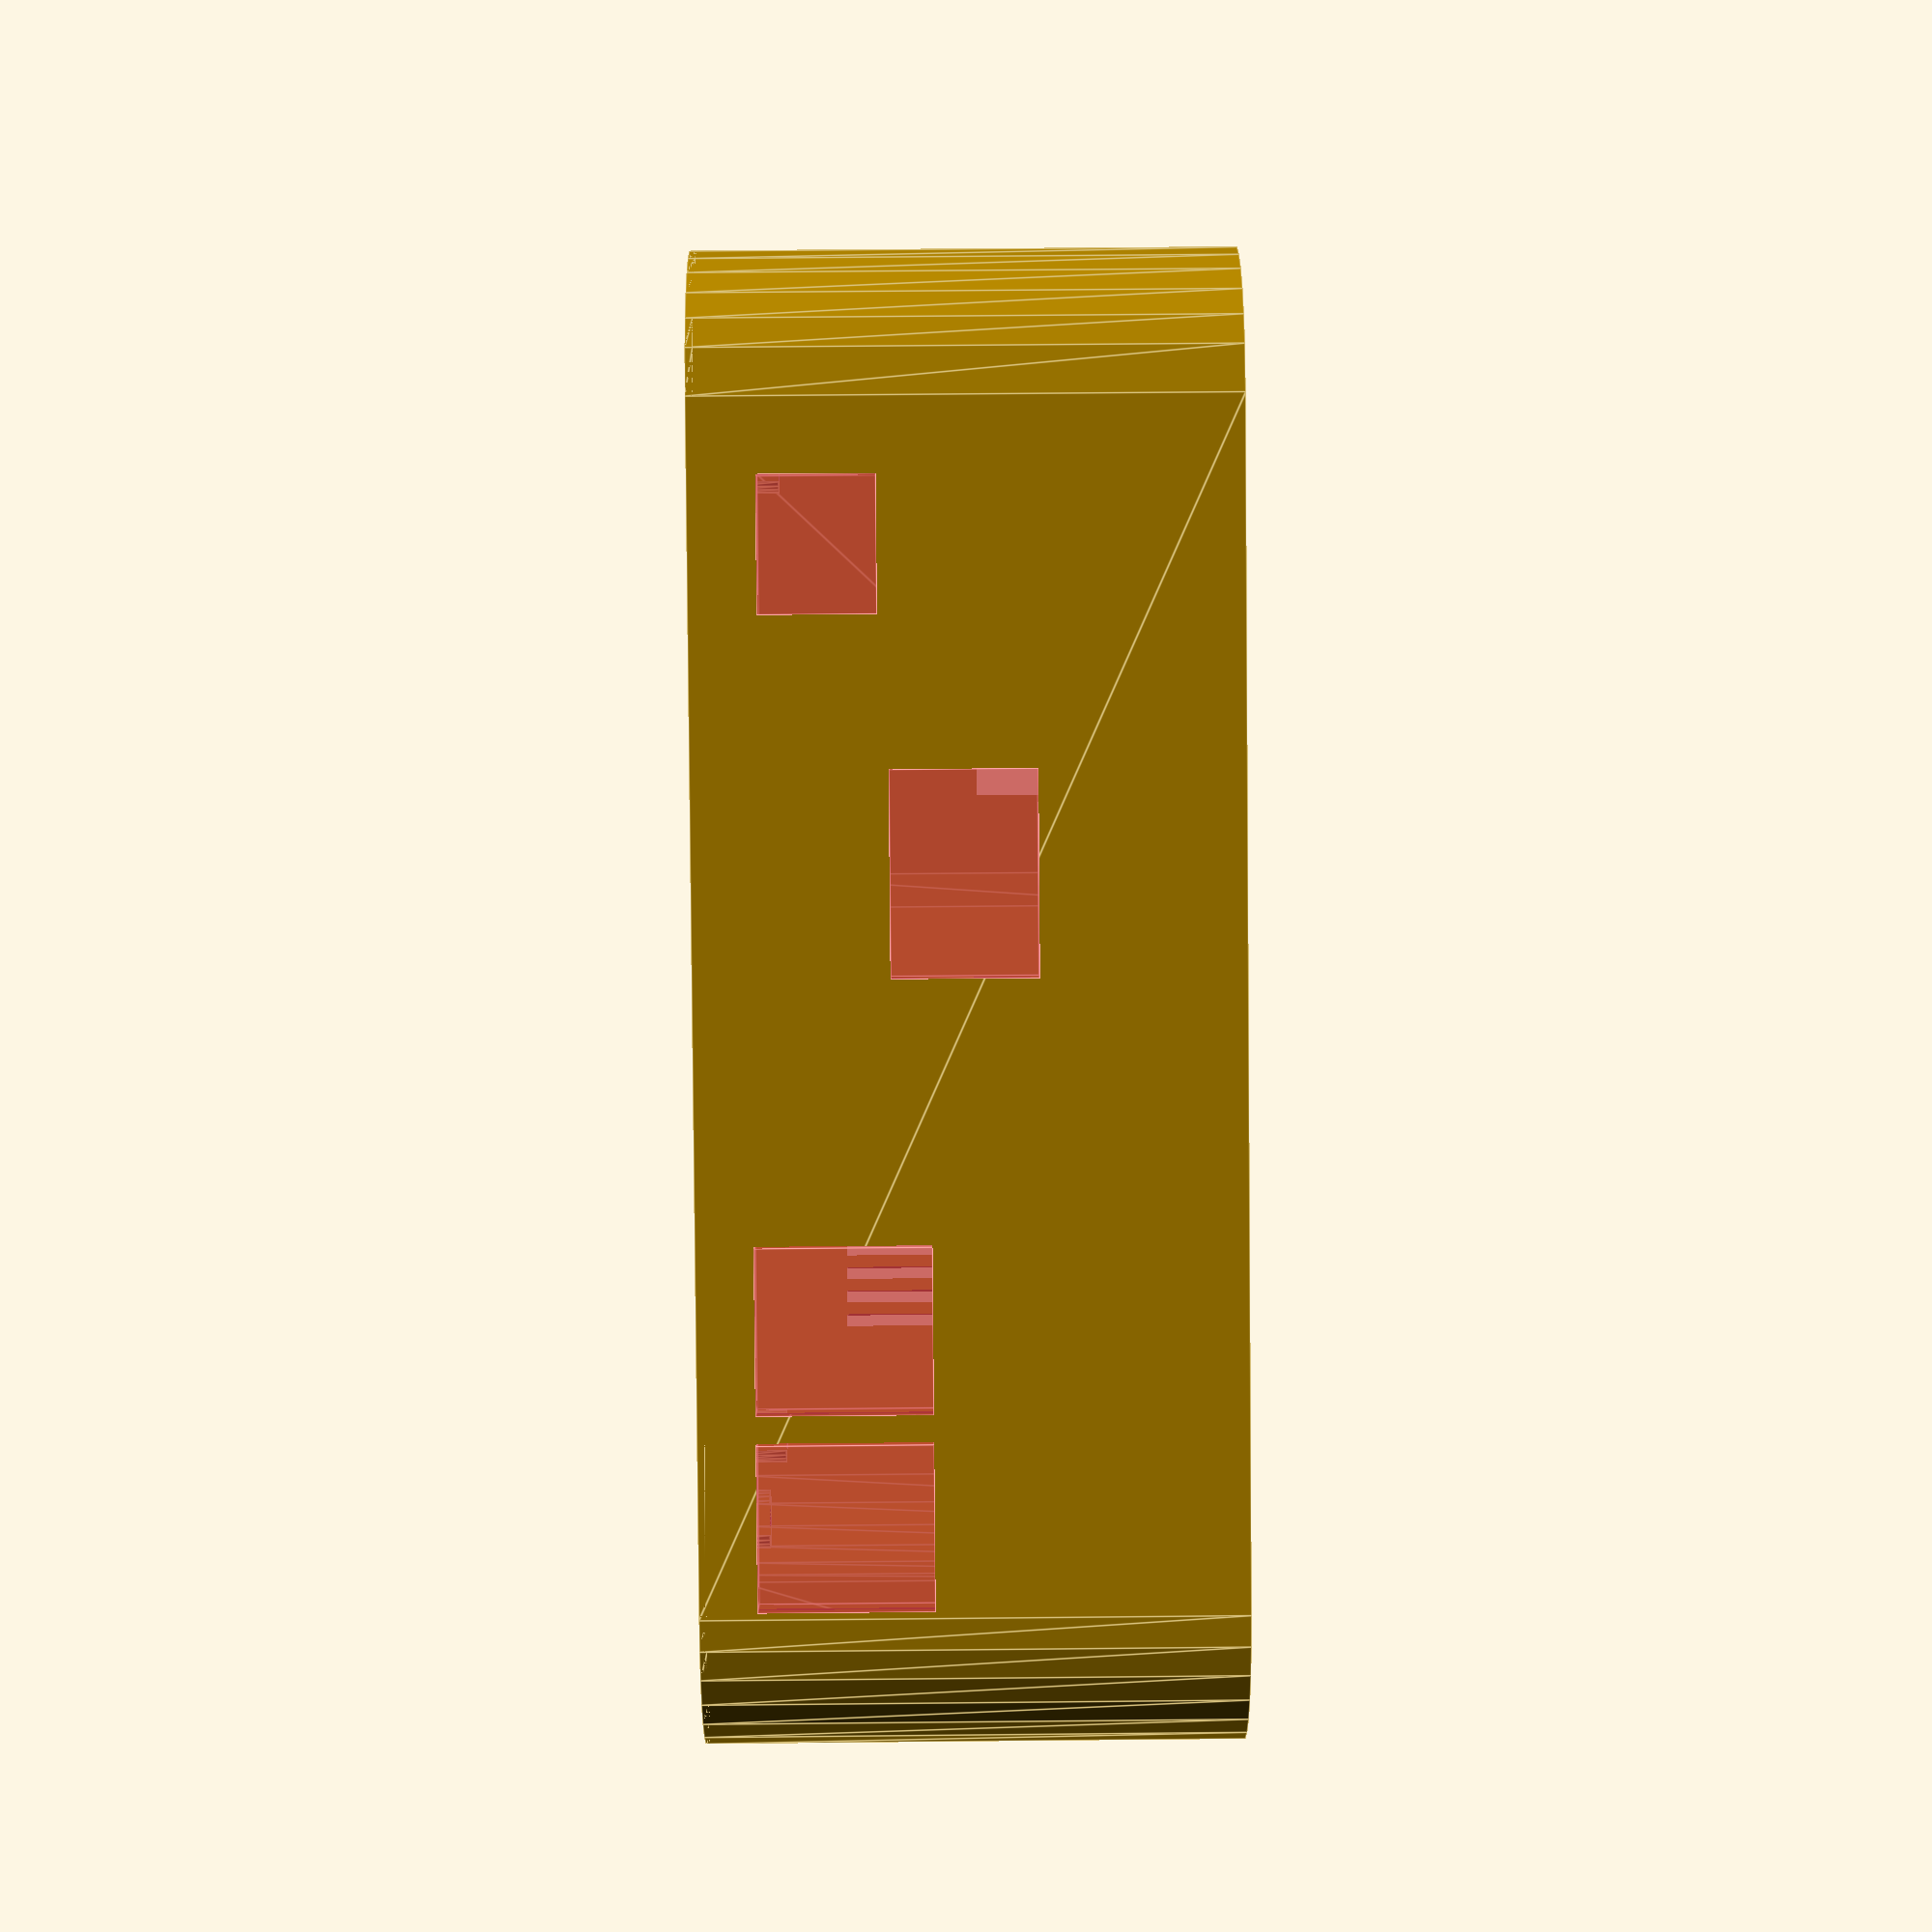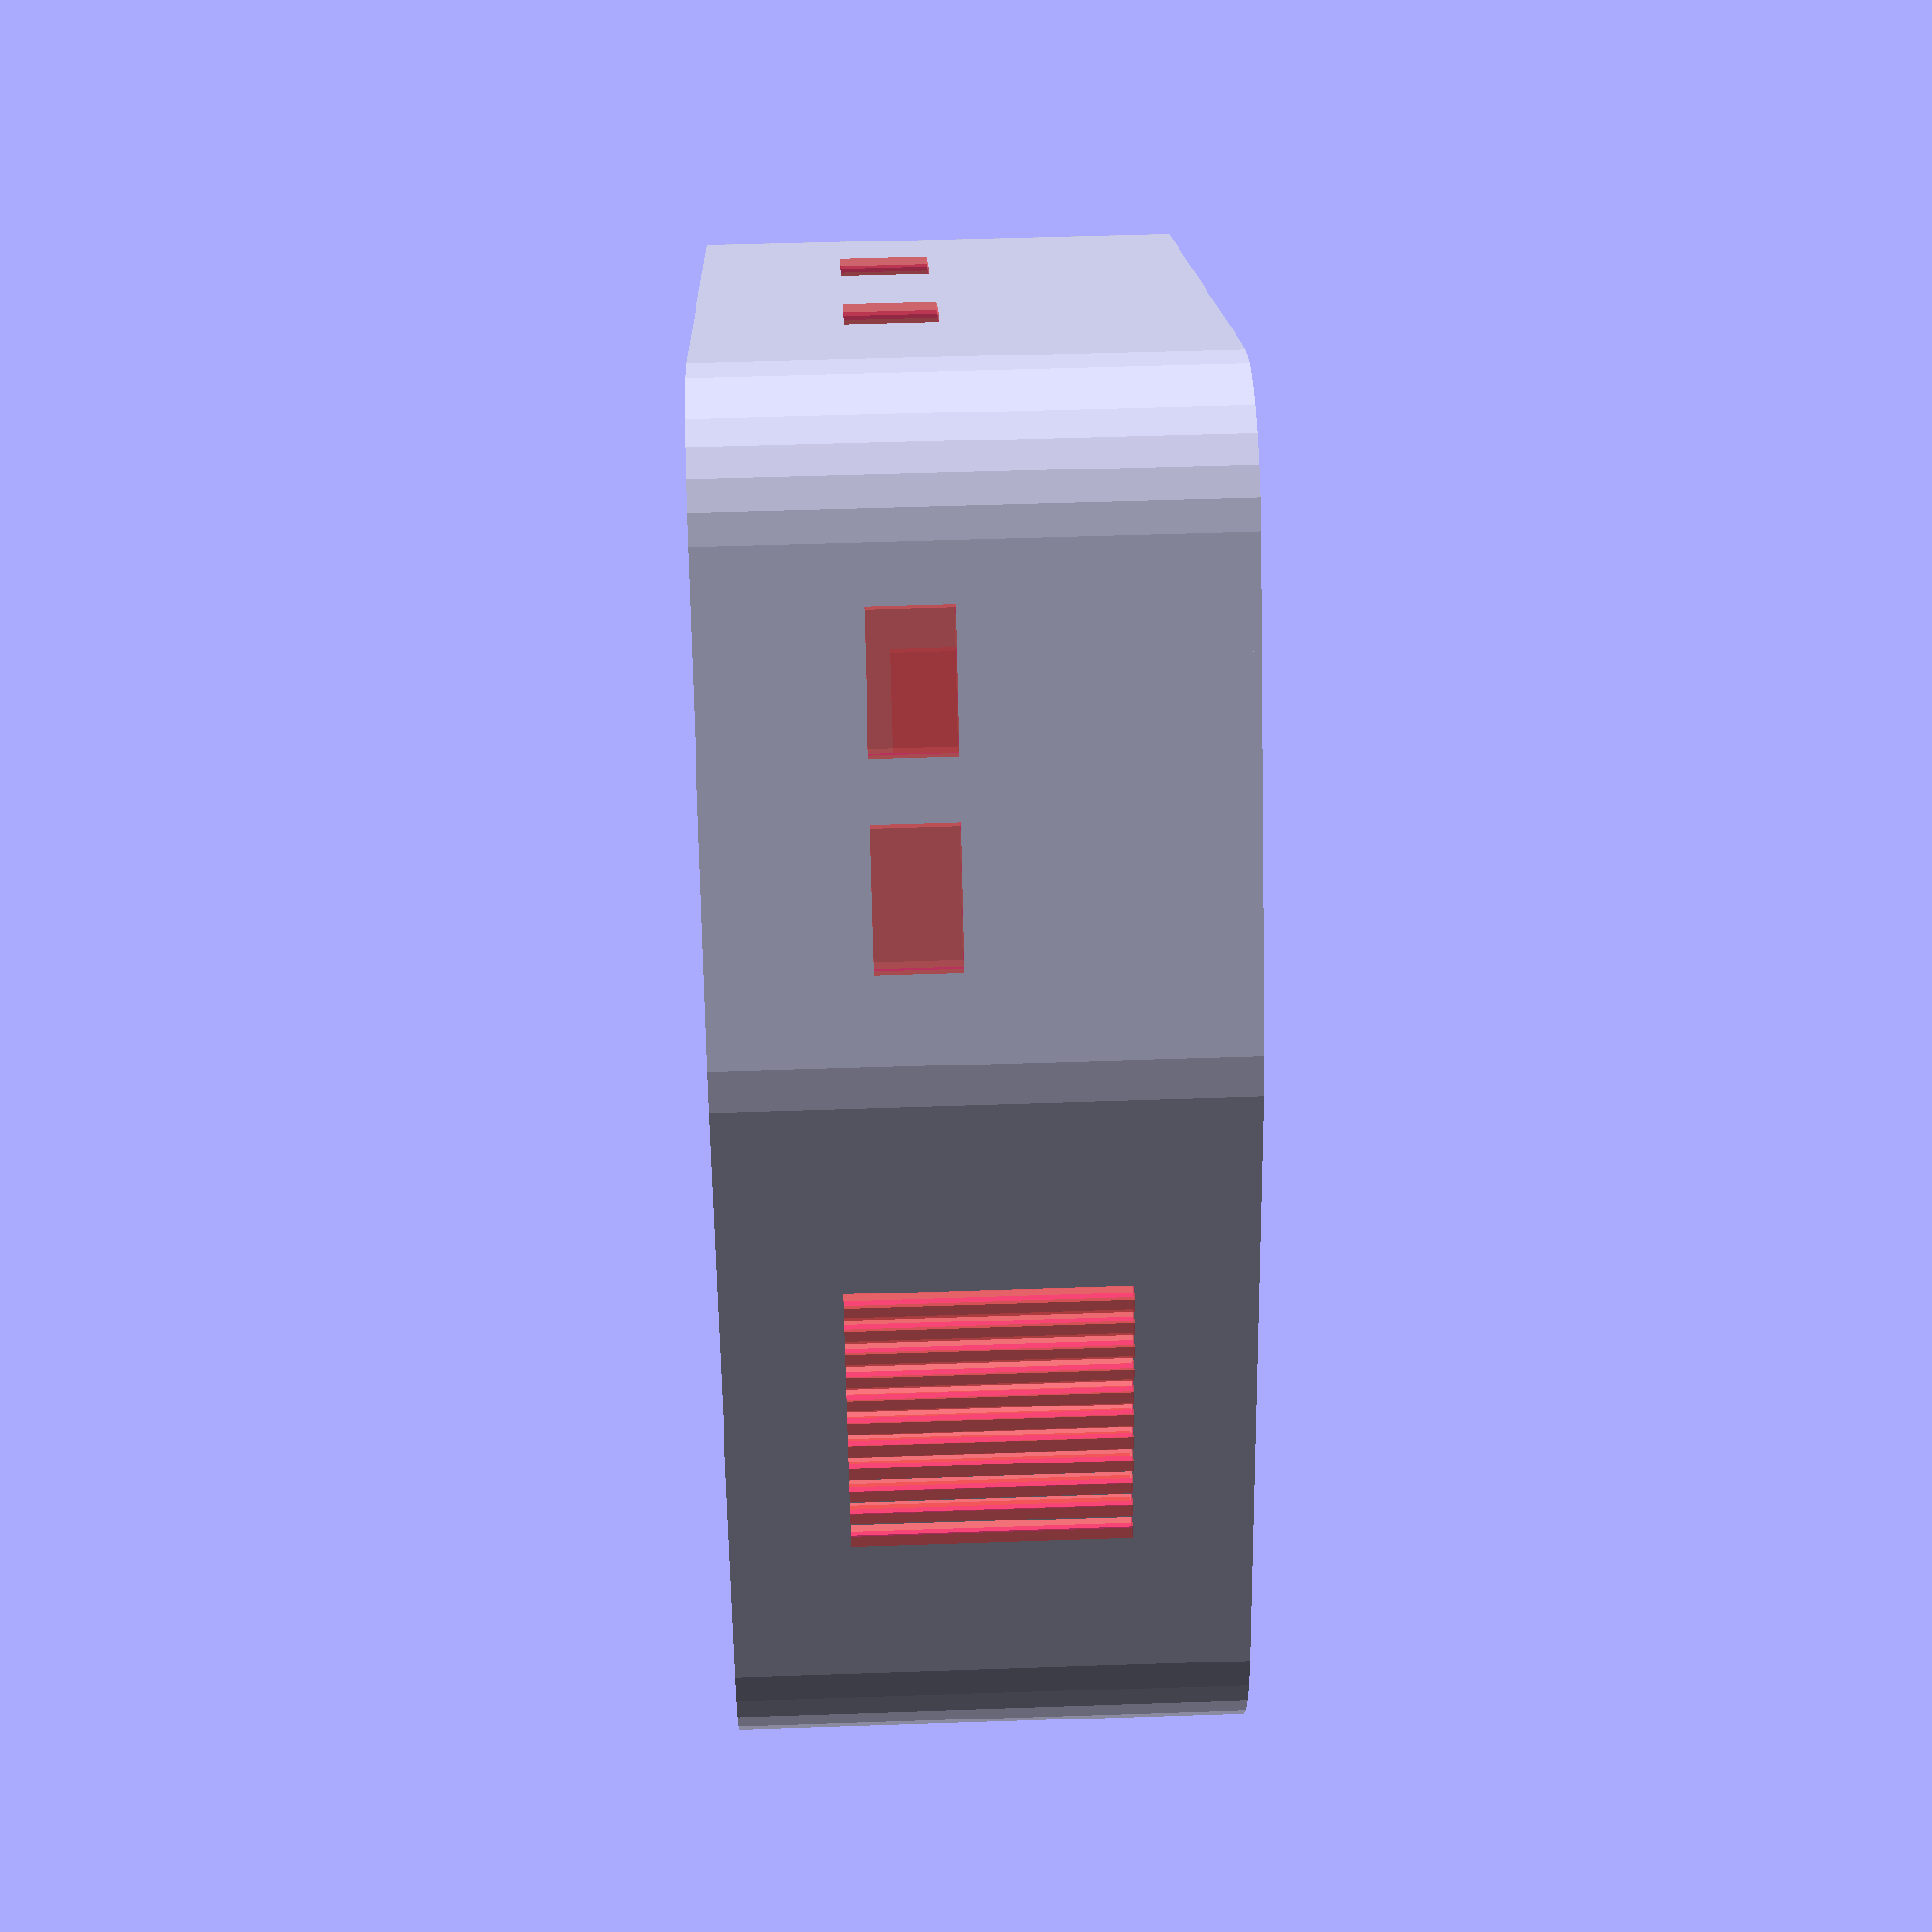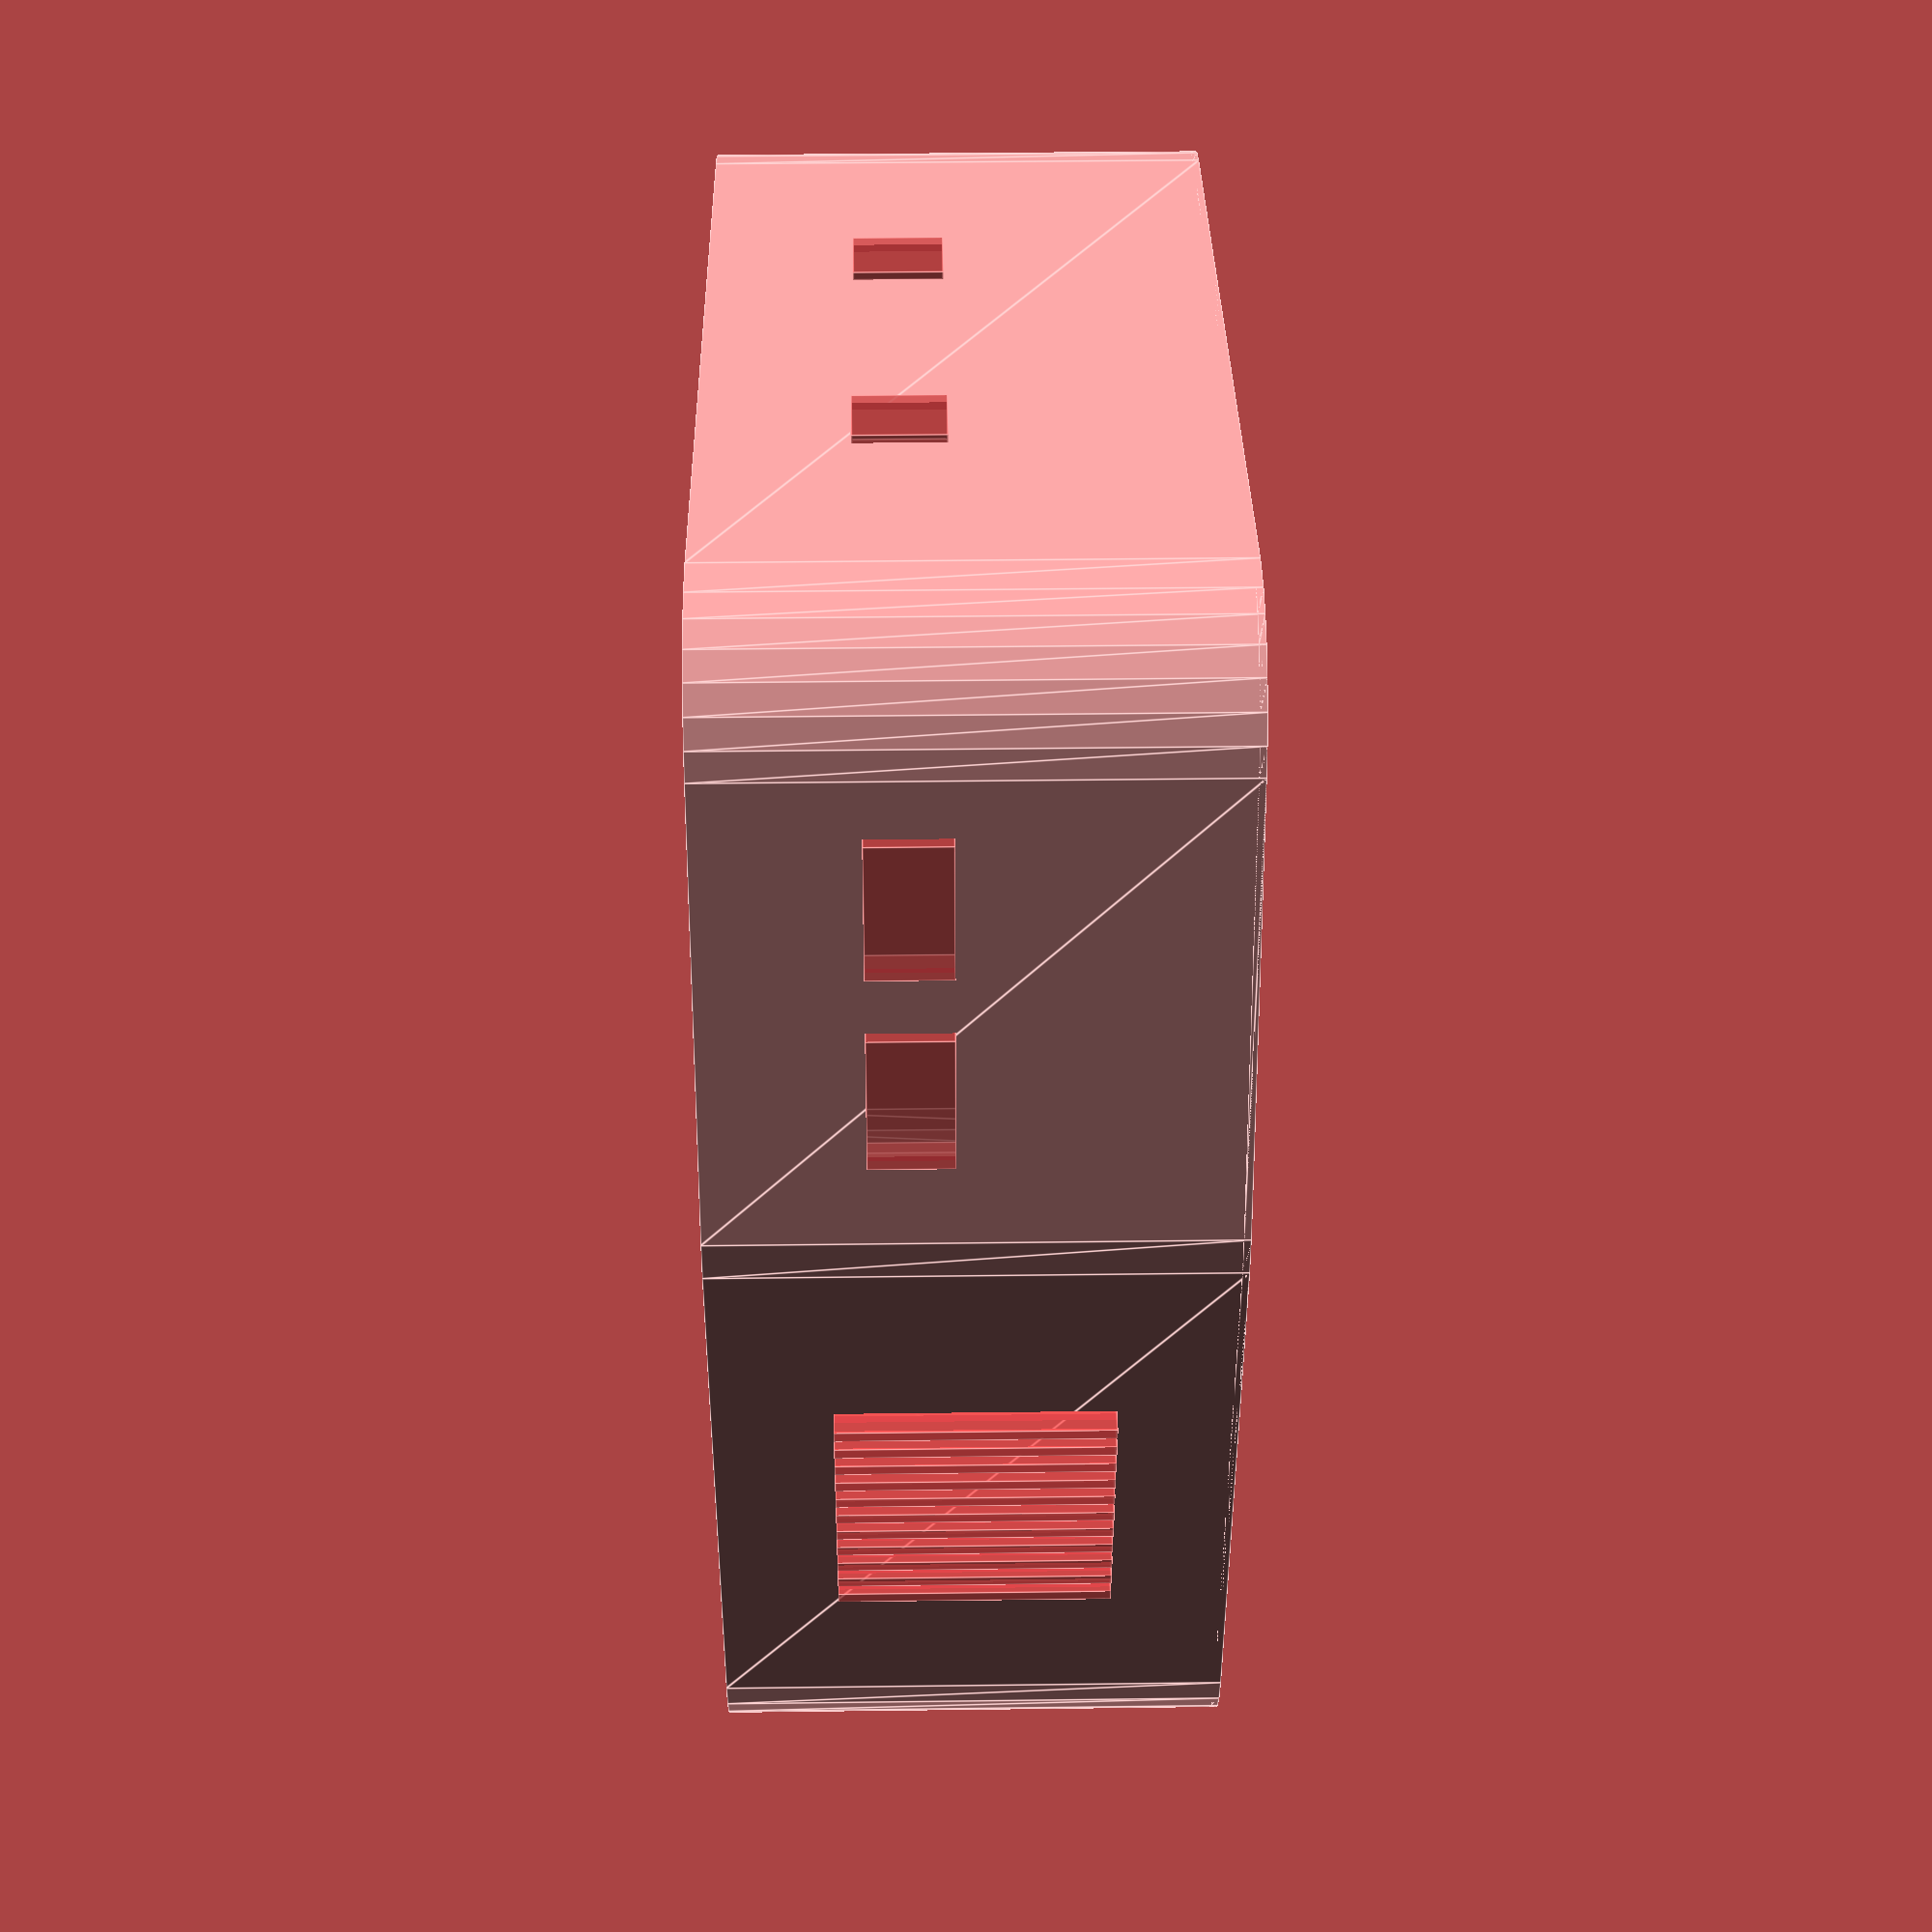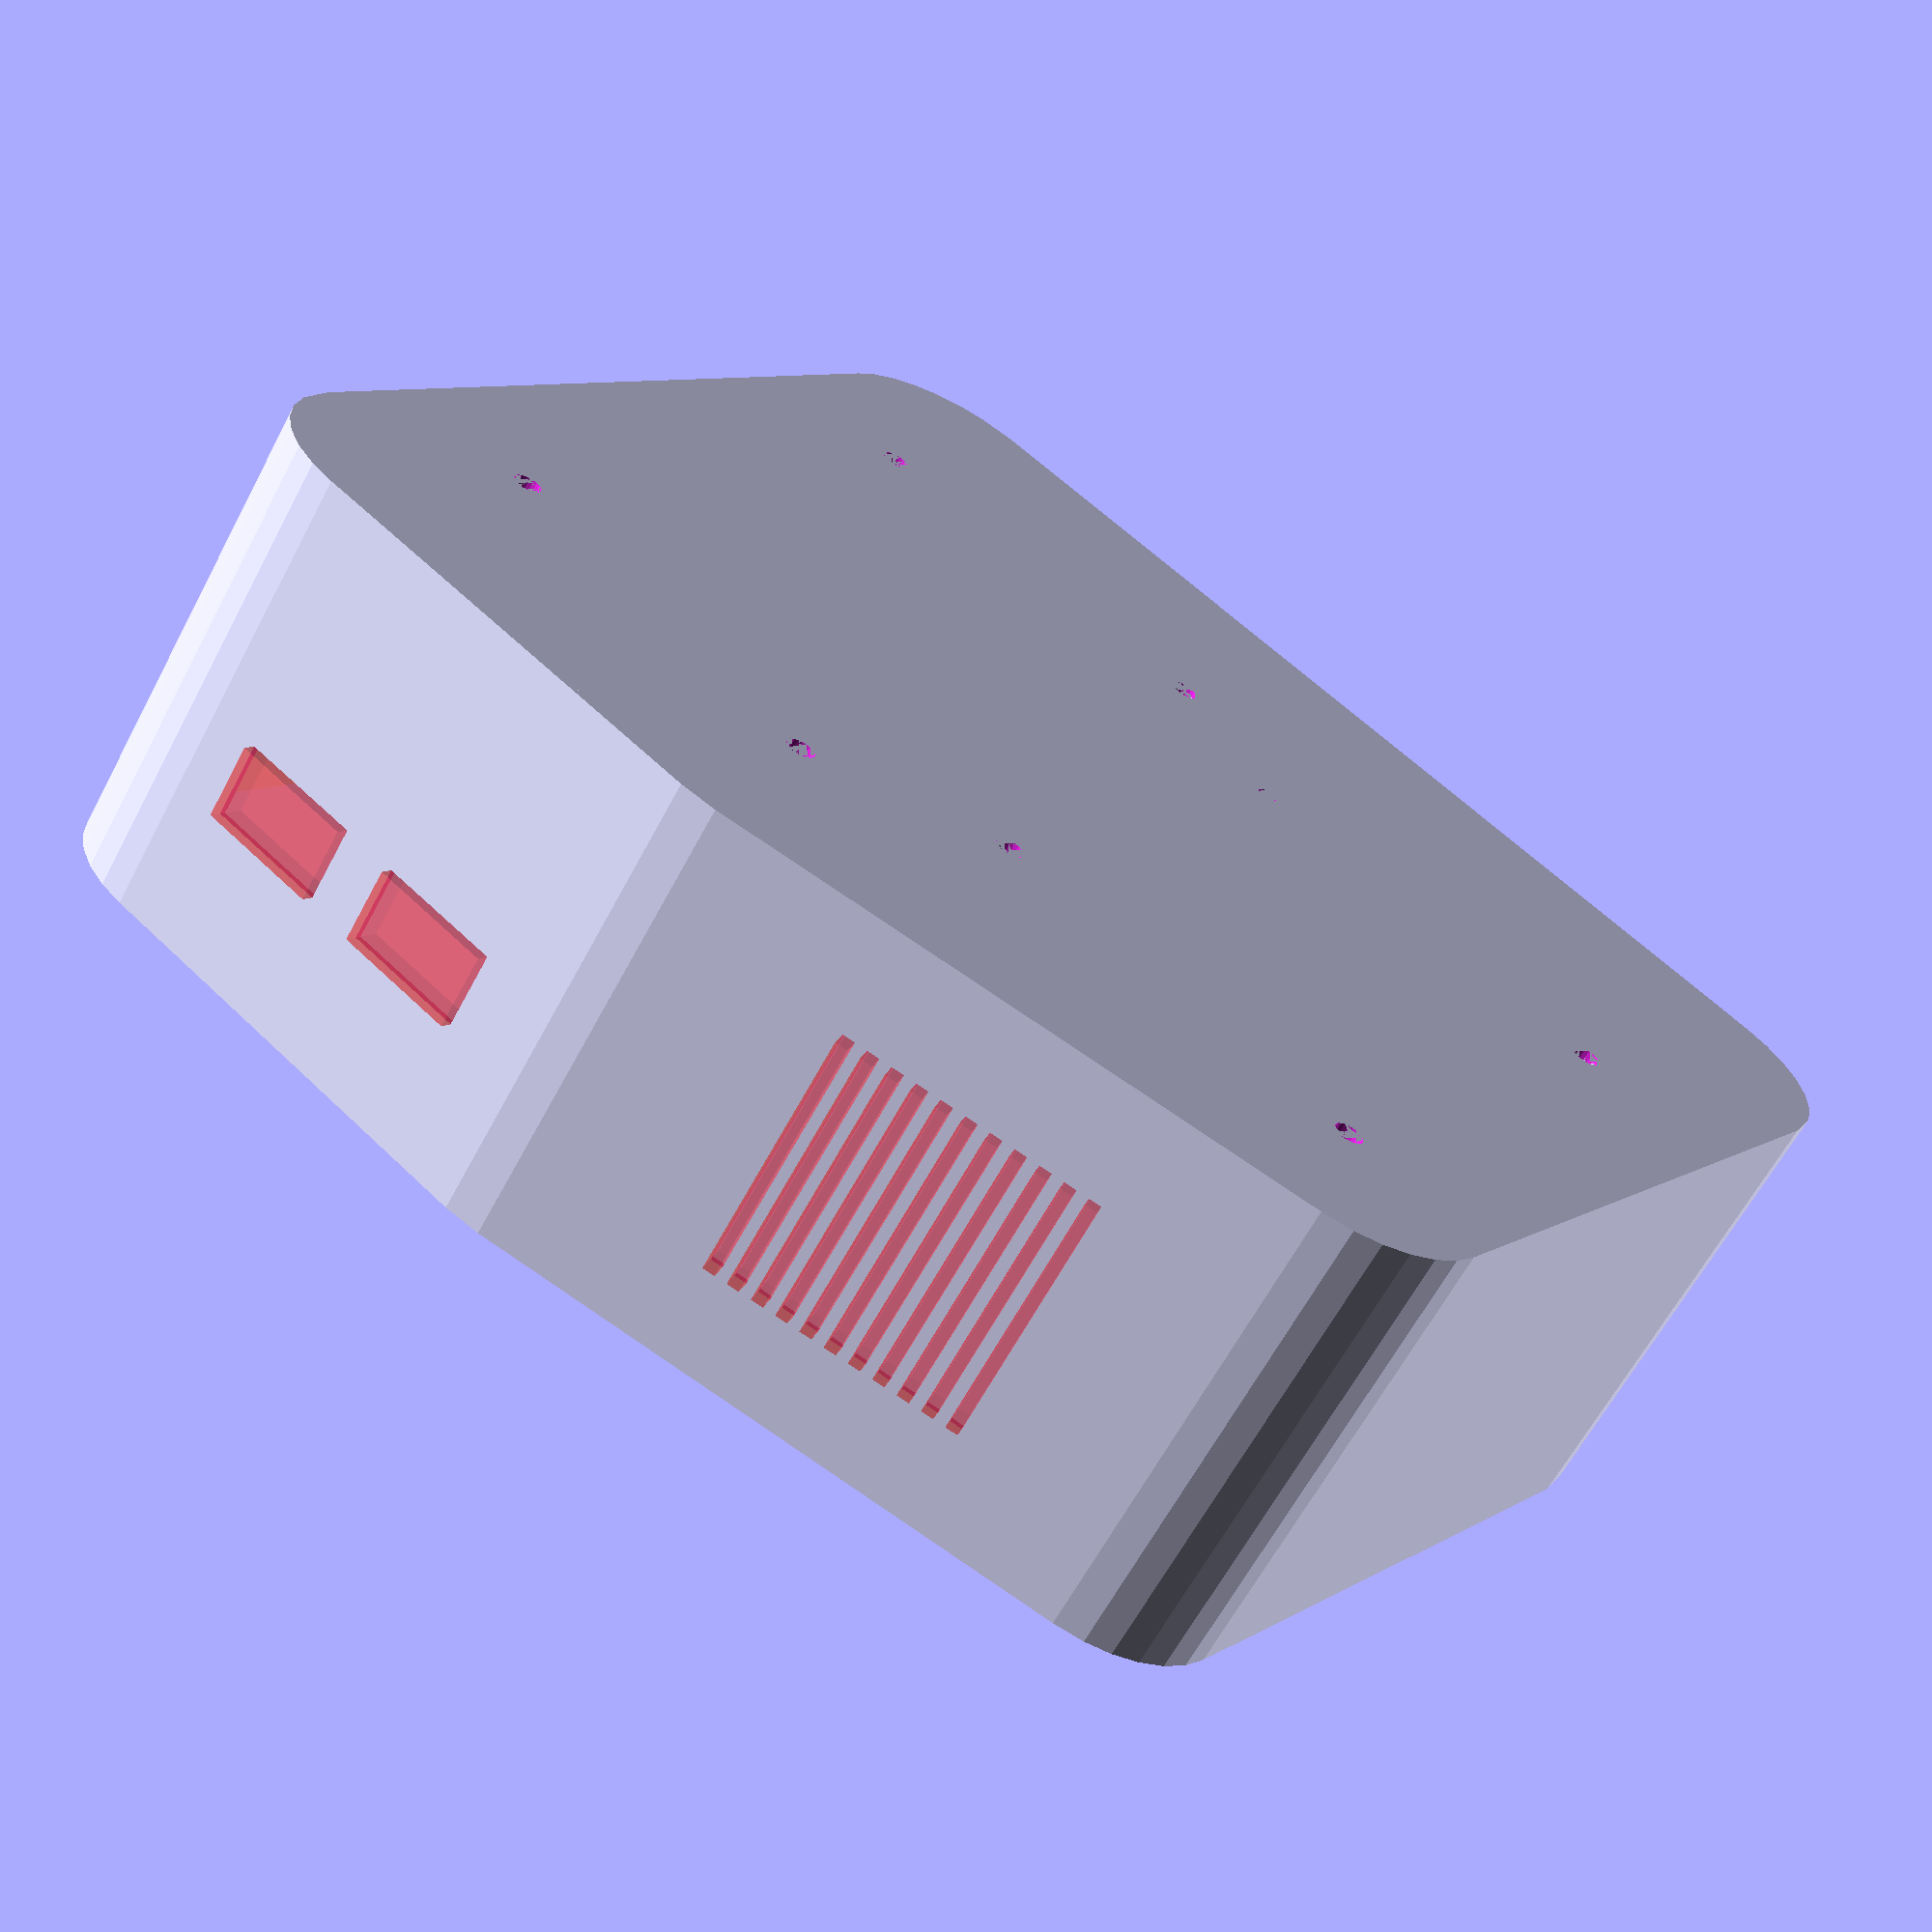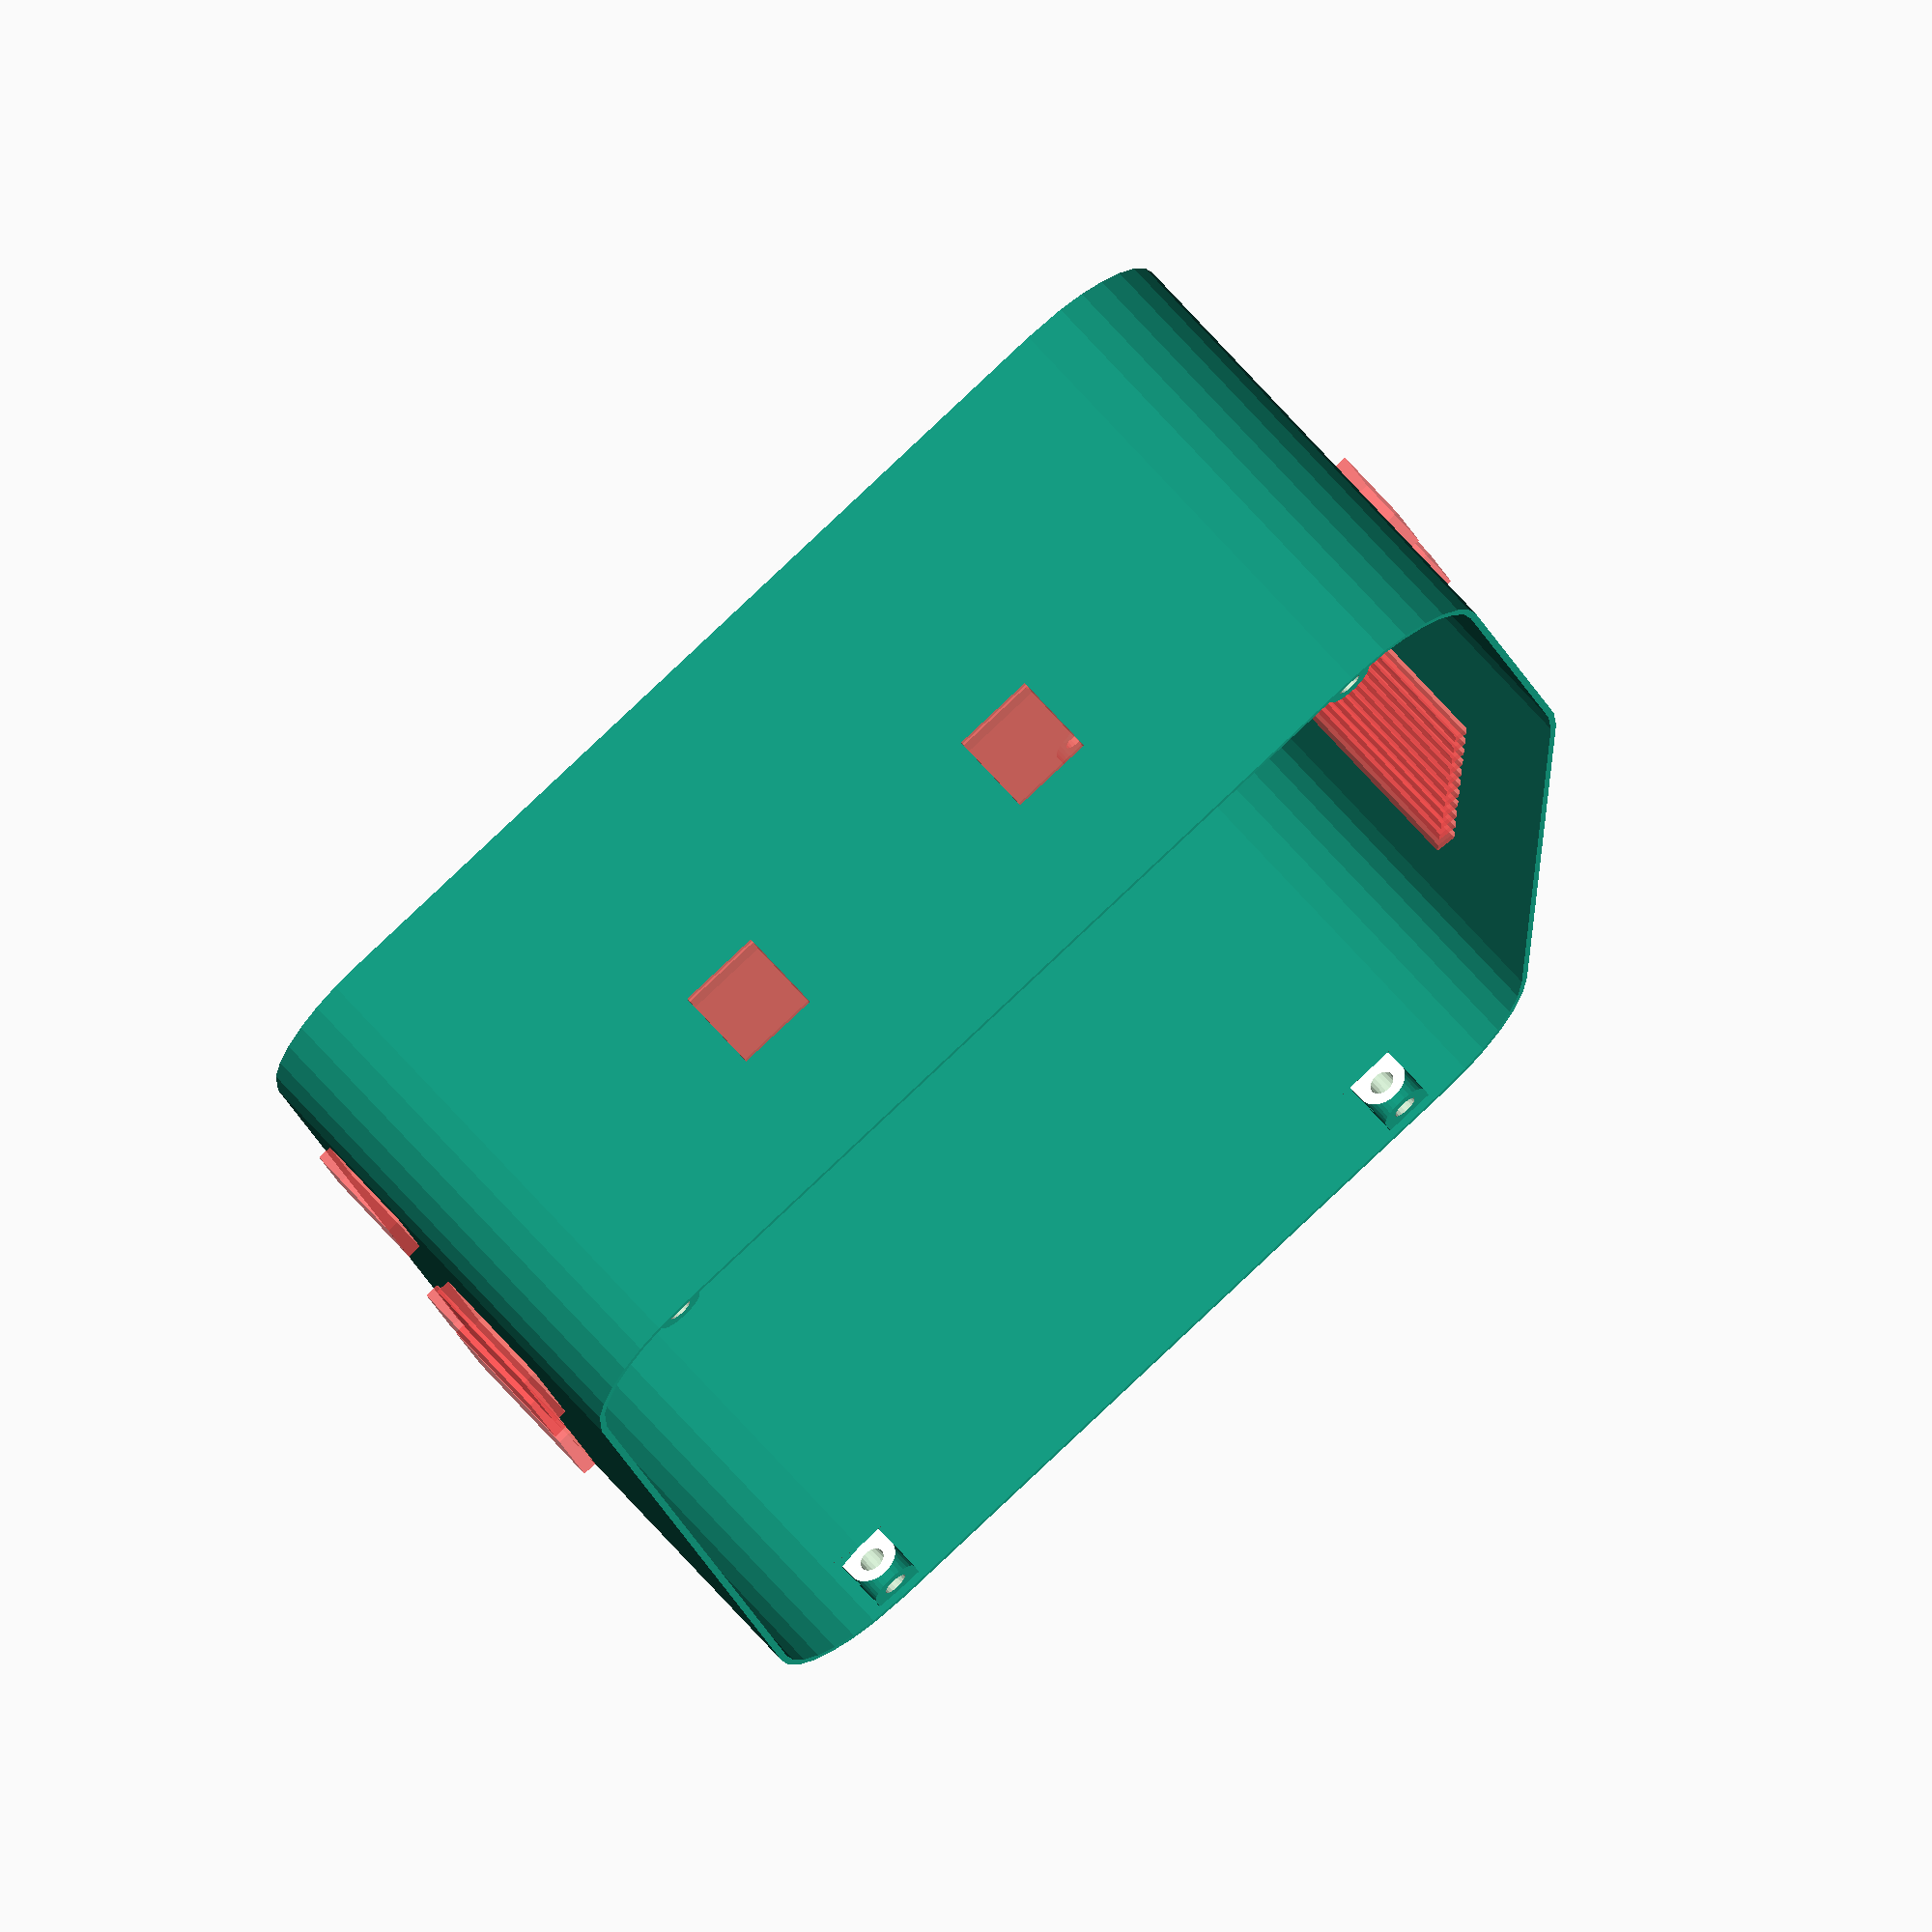
<openscad>
$mountWallThickness = 1.5;

// boardStuff array consisting of: [[width, height], [p1 X, p1Y], etc...]

//Config value to change the screw hole size so that the printer doesn't make them too small.
screwHoleCompensation = 0.2;

megaPosition = [[0, 70], 0];
raspiPosition = [[85, 56], 180];

boardMountHeight = 6;
boardHeight = 50;

shellOffset = 15;
shellWall = 0.8;

fanSize = [30, 30, 10];
fanPosition = [	[107, 13, 13], 72];

cutoutCubes = [	[[17, 18], [-shellOffset + 2.5, 1, boardMountHeight], 90],
 								[[17, 18], [-shellOffset + 2.5, 3 + 18, boardMountHeight], 90],
								[[14, 12], [-shellOffset + 2.5, 70 + 31.5, boardMountHeight + 1], 90],
								[[21, 15], [-shellOffset + 2.5, 70 - 5, boardMountHeight + 14], 90],
								[[15, 9],  [123, 70 + 32, 30], 90],
								[[15, 9],  [123, 70 + 32 - 13 - 9, 30], 90],
								[[10, 10],	 [25, 135, 30], 0],
								[[10, 10],	 [68, 135, 30], 0]];


lidMountPositions = [	[[0, - 12], 90], [[80, -12], 90],
											[[0, 135.5], -90], [[105, 135.5], -90]];

caseHeight = boardMountHeight + boardHeight;

baseHeight = shellWall;

megaBoard = [ [105.6, 53.34],
							[13.97, 2.54],
							[96.52, 2.54],
							[90.17, 50.8],
							[15.24, 50.8]];

raspiBoard = [	[85, 56],
								[3.5, 3.5],
								[3.5, 52.5],
								[61.5, 52.5],
								[61.5, 3.5]];

module mountPin() {
	difference() {
		circle (d = 3 + screwHoleCompensation*2 + $mountWallThickness *2);

		circle (d = 3 + screwHoleCompensation*2 );
	}
}

module eBoard(boardStuff) {
	if($mode == "MOUNTS") {
		for(i=[1:len(boardStuff)-1]) {
			translate(boardStuff[i]) mountPin();	
		}
	}
	else if($mode == "CUTOUT_MOUNTS") {
		for(i=[1:len(boardStuff)-1]) {
			translate(boardStuff[i]) circle(d = 3 + screwHoleCompensation*2 );
		}
	}
	else if($mode == "OUTLINE") {
		square(boardStuff[0]);
	}
}

module boards() {
	translate(megaPosition[0]) rotate([0, 0, megaPosition[1]]) eBoard(megaBoard, $mode);
	translate(raspiPosition[0]) rotate([0, 0, raspiPosition[1]]) eBoard(raspiBoard, $mode);
}

module shell2D(r = 15) {
	offset(r = r) hull() boards($mode = "OUTLINE");
}

module basePlatform() {
	linear_extrude(height = baseHeight) shell2D(r = shellOffset + shellWall);
}

module shell(height = 10) {
	linear_extrude(height = height, convexity = 2) difference() {
		shell2D(r = shellOffset + shellWall);
		shell2D(r = shellOffset);
	}
}

module fanVentilation() {
	difference() {
		children();

		#translate(fanPosition[0]) rotate([0, 0, fanPosition[1]]) for(i=[0:fanSize[2]]) translate([fanSize[0] / fanSize[2] * i, 0, 0]) cube([fanSize[0] / fanSize[2] /2, 5, fanSize[1]]);
	}
}

module cutCubes() {
	difference() {
		children();

		#for(i=[0: len(cutoutCubes) - 1])
			translate(cutoutCubes[i][1])
			rotate([0, 0, cutoutCubes[i][2]])
			cube([cutoutCubes[i][0][0], 5, cutoutCubes[i][0][1]]);
	}
}

module lidMount() {
	$fs = 0.5;
	translate([0, 0, -7])
	difference() {
		union() {
			cylinder(d = 3 + $mountWallThickness*2, h = 7);
			translate([-1.5 - $mountWallThickness, -1.5 - $mountWallThickness, 0]) cube([1.5 + $mountWallThickness, 3 + $mountWallThickness * 2, 7]);
		}
		cylinder(d = 3, h = 10);

		translate([-1.5 - $mountWallThickness, -5, 0]) rotate([0, 45, 0]) cube([10, 10, 10]);
	}
}

module lidMounts() {
	translate([0, 0, caseHeight - shellWall])
	for(i=[0:len(lidMountPositions) -1]) translate(lidMountPositions[i][0]) rotate([0, 0, lidMountPositions[i][1]]) lidMount();
}

module lid() {
		linear_extrude(height = shellWall, convexity = 2) difference() {
			shell2D(r = shellOffset);
			for(i=[0:len(lidMountPositions) - 1]) translate(lidMountPositions[i][0]) circle(d = 3, $fn = 10);
		}
}

module baseCase() {
	difference() {
		union() {
			basePlatform();
			shell(caseHeight);

			linear_extrude(height = boardMountHeight) boards($mode = "MOUNTS", $fs = 0.5);
		}
		linear_extrude(height = boardMountHeight) boards($mode = "CUTOUT_MOUNTS", $fs = 0.5);
	}
}

module baseCaseRefined() {
	fanVentilation()
	cutCubes()

	baseCase();

	lidMounts();
}

baseCaseRefined();

</openscad>
<views>
elev=304.2 azim=52.4 roll=269.4 proj=p view=edges
elev=311.1 azim=325.9 roll=87.8 proj=p view=wireframe
elev=321.5 azim=352.1 roll=89.1 proj=p view=edges
elev=62.5 azim=53.3 roll=152.1 proj=p view=wireframe
elev=291.1 azim=347.1 roll=318.5 proj=o view=solid
</views>
